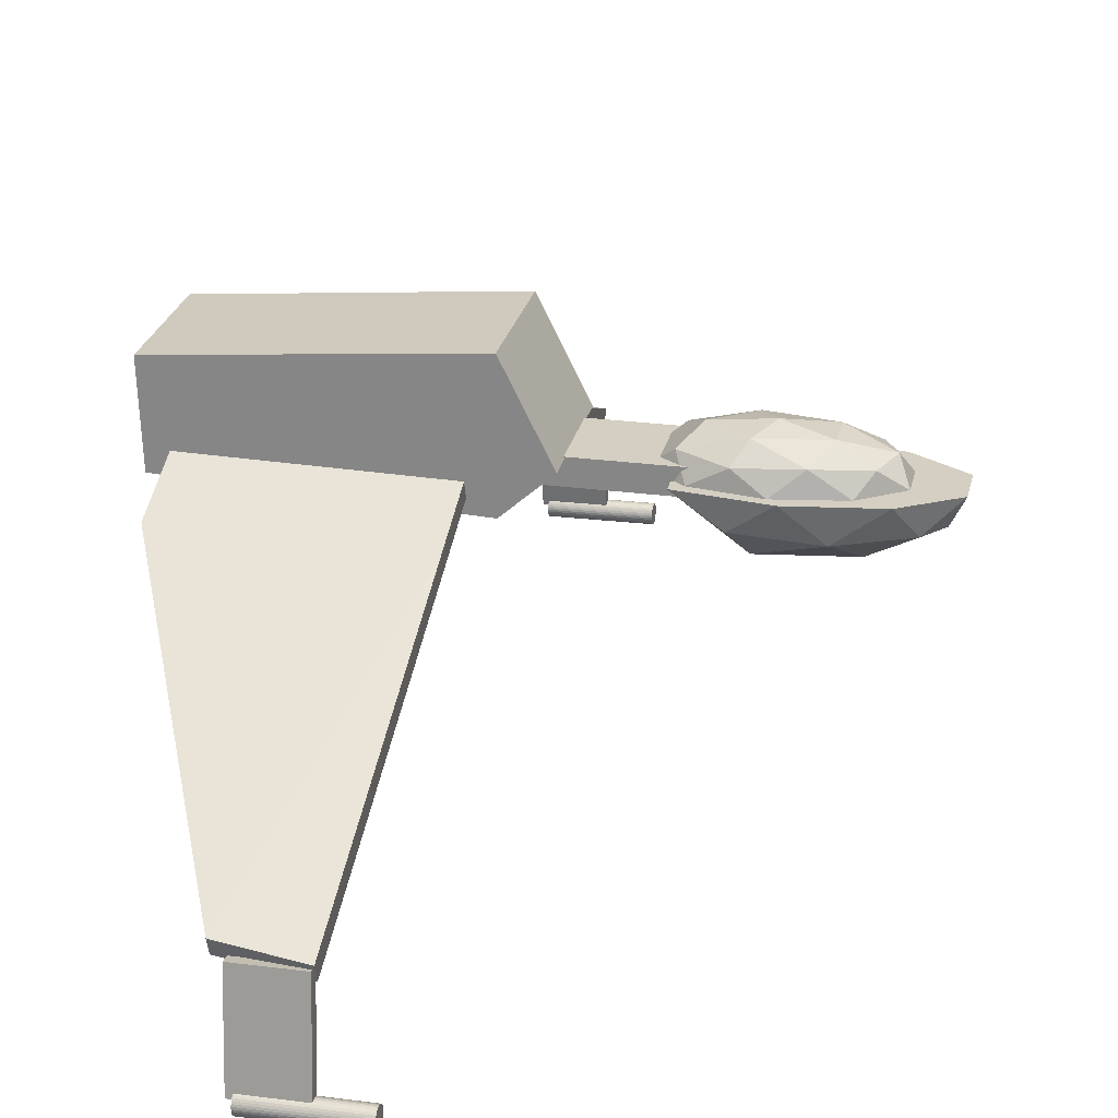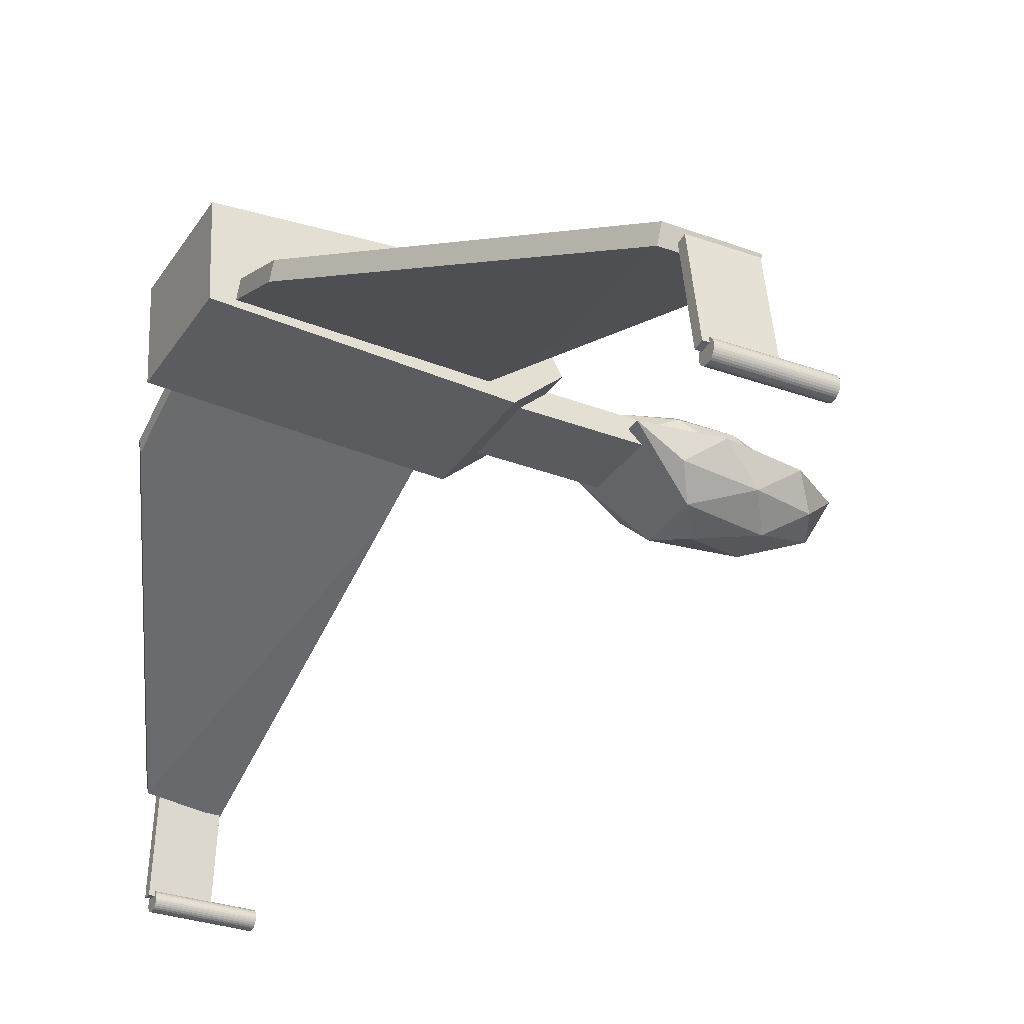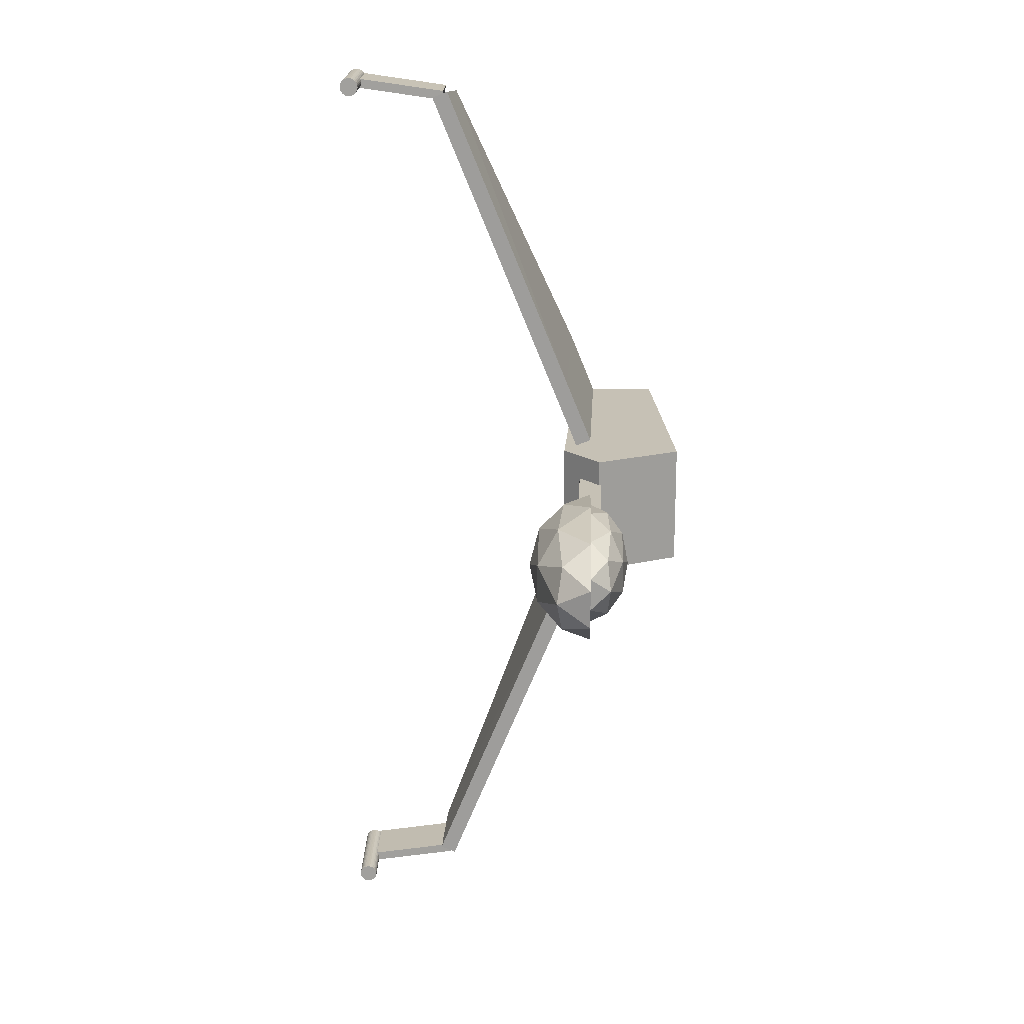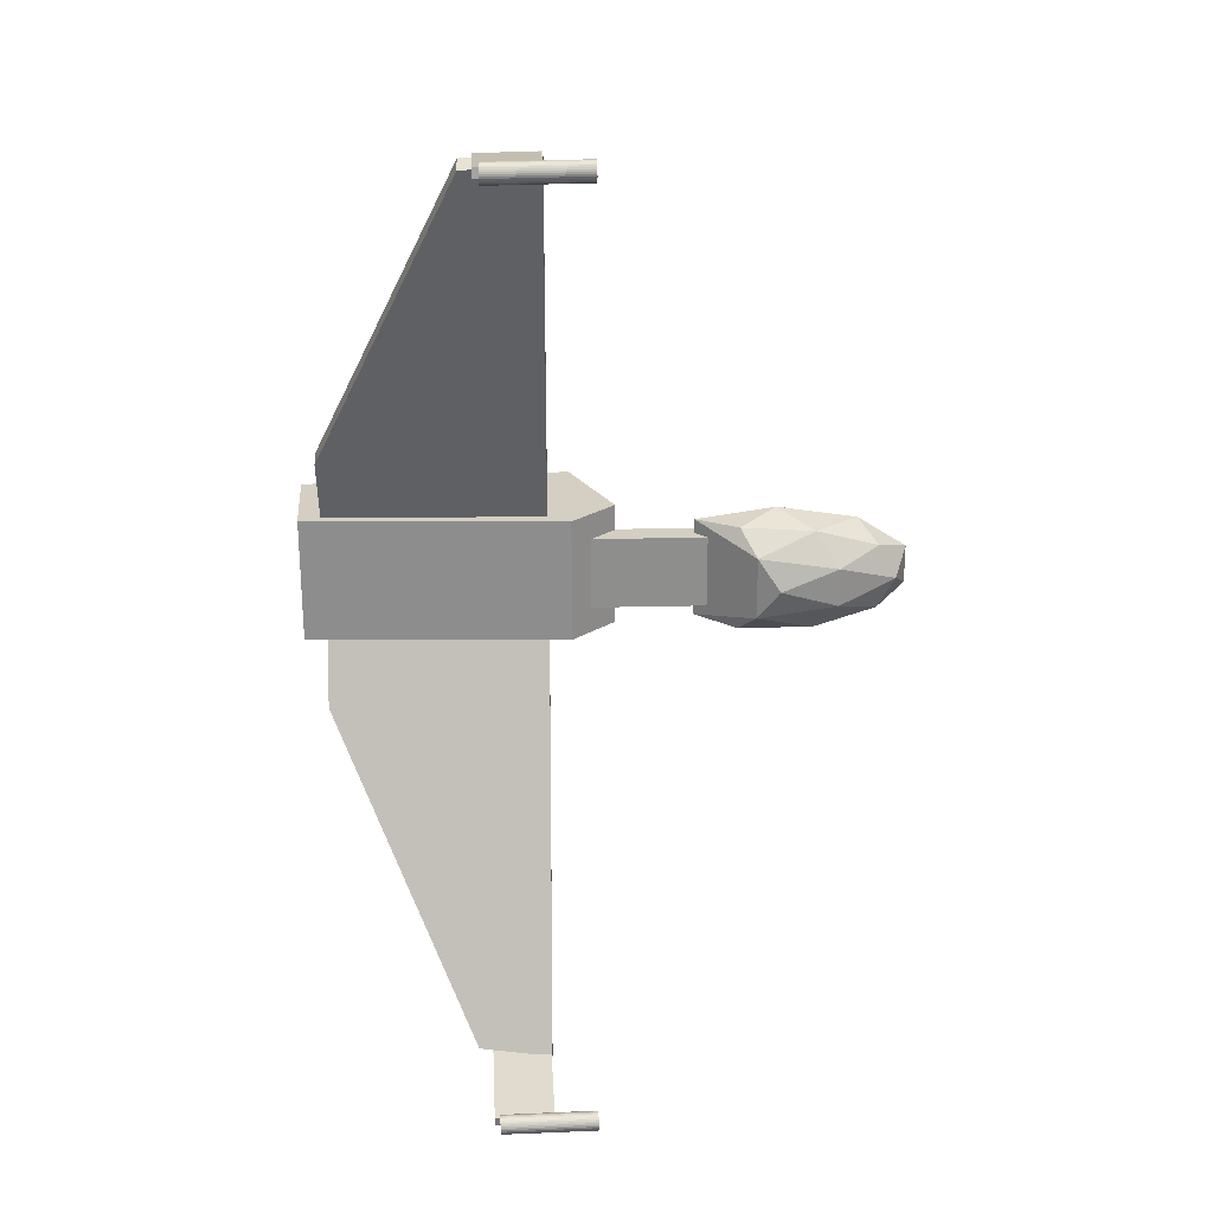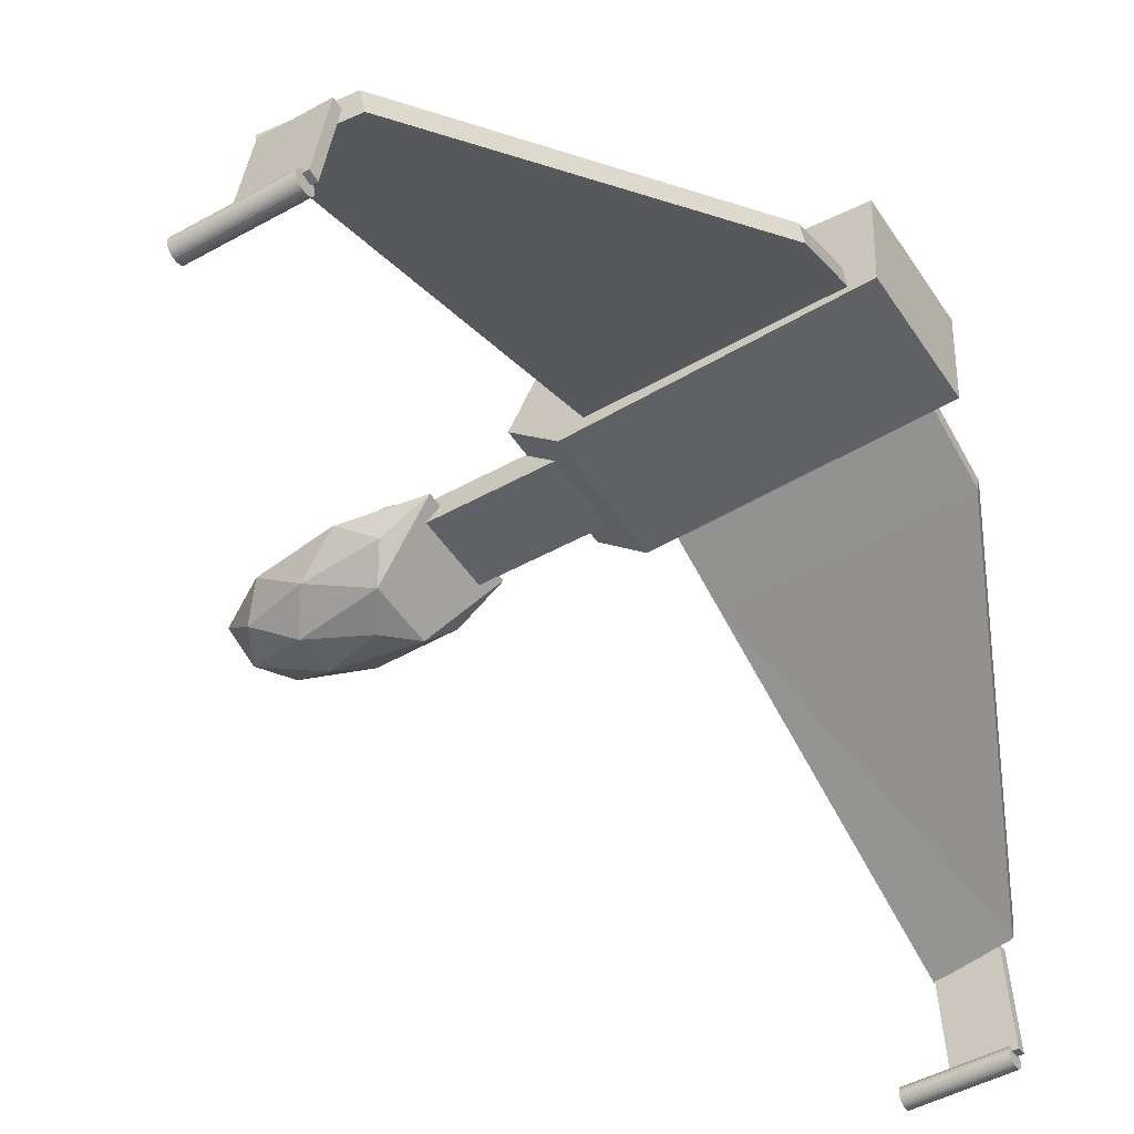
<metadata>
{"format":"obj","ext":"obj","renderer":"f3d","projection":"perspective","resolution":1024,"background":"white","views":[{"elev":25.4,"azim":12.2,"up":"+Y"},{"elev":-32.5,"azim":-28.0,"up":"+Y"},{"elev":18.8,"azim":91.9,"up":"+Z"},{"elev":25.4,"azim":-2.2,"up":"+Z"},{"elev":-48.7,"azim":-148.2,"up":"+Y"}]}
</metadata>
<code>
o Icosphere
v 3.58 -0.8301 0
v 5.131 -0.2774 0.5257
v 2.988 -0.2774 0.8506
v 2.988 -0.2774 -0.8506
v 5.131 -0.2774 -0.5257
v 3.232 -0.6808 0.5
v 4.492 -0.6808 0.309
v 4.144 -0.3559 0.809
v 5.403 -0.3559 0
v 4.492 -0.6808 -0.309
v 3.232 -0.6808 -0.5
v 4.144 -0.3559 -0.809
v 5.618 0.1699 0.309
v 5.618 0.1699 -0.309
v 3.58 0.1699 1
v 4.84 0.1699 0.809
v 2.321 0.1699 0.809
v 2.321 0.1699 -0.809
v 4.84 0.1699 -0.809
v 3.58 0.1699 -1
f 1 7 6
f 2 7 9
f 1 11 10
f 2 9 13
f 3 8 15
f 5 12 19
f 2 13 16
f 3 15 17
f 4 18 20
f 5 19 14
f 19 12 20
f 12 4 20
f 15 8 16
f 8 2 16
f 13 9 14
f 9 5 14
f 10 12 5
f 10 11 12
f 11 4 12
f 9 10 5
f 9 7 10
f 7 1 10
f 6 8 3
f 6 7 8
f 7 2 8
f 18 15 13
f 6 11 18
f 13 14 18
f 14 19 18
f 19 20 18
f 18 17 15
f 15 16 13
f 17 3 6
f 6 1 11
f 11 4 18
f 18 17 6
o Icosphere.001
v 3.446 0.7947 0
v 4.609 0.4493 -0.4458
v 3.001 0.4493 -0.7214
v 3.001 0.4493 0.7214
v 4.609 0.4493 0.4458
v 3.184 0.7014 -0.424
v 4.129 0.7014 -0.262
v 3.868 0.4984 -0.6861
v 4.813 0.4984 0
v 4.129 0.7014 0.262
v 2.601 0.7014 0
v 2.339 0.4984 -0.424
v 3.184 0.7014 0.424
v 2.339 0.4984 0.424
v 3.868 0.4984 0.6861
v 4.974 0.1699 -0.262
v 4.974 0.1699 0.262
v 3.446 0.1699 -0.848
v 4.39 0.1699 -0.6861
v 1.917 0.1699 -0.262
v 2.501 0.1699 -0.6861
v 2.501 0.1699 0.6861
v 1.917 0.1699 0.262
v 4.39 0.1699 0.6861
v 3.446 0.1699 0.848
f 21 27 26
f 22 27 29
f 21 26 31
f 21 31 33
f 21 33 30
f 22 29 36
f 23 28 38
f 24 34 42
f 25 35 44
f 22 36 39
f 23 38 41
f 24 42 45
f 25 44 37
f 44 35 45
f 35 24 45
f 42 34 43
f 40 32 41
f 32 23 41
f 38 28 39
f 28 22 39
f 36 29 37
f 29 25 37
f 30 35 25
f 30 33 35
f 33 24 35
f 33 34 24
f 33 31 34
f 31 26 32
f 26 23 32
f 29 30 25
f 29 27 30
f 27 21 30
f 26 28 23
f 26 27 28
f 27 22 28
f 38 39 41
f 39 40 41
f 39 36 40
f 36 43 40
f 36 37 43
f 37 42 43
f 37 44 42
f 44 45 42
f 34 31 32
f 32 40 43
f 43 34 32
o Cube_Cube.005
v 3.007 -0.01506 0.5809
v 3.007 0.3548 0.5809
v 3.007 -0.01506 -0.5809
v 3.007 0.3548 -0.5809
v -1.927 -0.01506 0.5809
v -1.927 0.3548 0.5809
v -1.927 -0.01506 -0.5809
v -1.927 0.3548 -0.5809
f 47 46 48
f 49 48 52
f 53 52 50
f 51 50 46
f 52 48 46
f 49 53 51
f 47 48 49
f 49 52 53
f 53 50 51
f 51 46 47
f 52 46 50
f 49 51 47
o Cube.004_Cube.009
v 0.01463 -2.348 -7.266
v 0.01019 -2.6 -7.163
v 0.06466 -0.2561 -2.148
v 0.06022 -0.5083 -2.045
v -1.134 -2.293 -7.128
v -1.138 -2.545 -7.025
v -3.387 -0.1922 -2.14
v -3.391 -0.4444 -2.037
v 0.07048 -0.0795 -0.9955
v 0.07492 0.1727 -1.099
v -3.377 0.2366 -1.091
v -3.381 -0.01559 -0.9878
f 55 54 56
f 61 57 62
f 61 60 58
f 58 54 55
f 56 54 58
f 57 61 59
f 62 63 64
f 57 56 63
f 60 61 65
f 56 60 64
f 55 56 57
f 61 62 65
f 61 58 59
f 58 55 59
f 56 58 60
f 57 59 55
f 62 64 65
f 57 63 62
f 60 65 64
f 56 64 63
o Cube.003_Cube.008
v -0.8972 -3.911 -7.476
v -0.8983 -3.932 -7.328
v -0.9216 -2.427 -7.267
v -0.9227 -2.448 -7.118
v 0.01992 -3.897 -7.468
v 0.0188 -3.919 -7.319
v -0.004502 -2.413 -7.258
v -0.005627 -2.434 -7.109
f 67 68 66
f 69 72 68
f 73 70 72
f 71 66 70
f 72 66 68
f 69 71 73
f 67 69 68
f 69 73 72
f 73 71 70
f 71 67 66
f 72 70 66
f 69 67 71
o Cylinder.001
v -0.8118 -3.897 -7.537
v 0.6873 -3.874 -7.522
v -0.8113 -3.923 -7.55
v 0.6878 -3.901 -7.535
v -0.8108 -3.951 -7.558
v 0.6883 -3.929 -7.543
v -0.8103 -3.981 -7.56
v 0.6888 -3.958 -7.546
v -0.8099 -4.01 -7.557
v 0.6892 -3.987 -7.542
v -0.8096 -4.038 -7.548
v 0.6895 -4.015 -7.533
v -0.8093 -4.063 -7.533
v 0.6898 -4.041 -7.519
v -0.8092 -4.086 -7.514
v 0.6899 -4.063 -7.5
v -0.8091 -4.104 -7.491
v 0.69 -4.081 -7.477
v -0.8092 -4.117 -7.465
v 0.6899 -4.095 -7.45
v -0.8093 -4.125 -7.437
v 0.6898 -4.103 -7.422
v -0.8096 -4.128 -7.407
v 0.6895 -4.105 -7.393
v -0.8099 -4.124 -7.378
v 0.6892 -4.102 -7.364
v -0.8103 -4.115 -7.35
v 0.6888 -4.092 -7.336
v -0.8108 -4.101 -7.324
v 0.6883 -4.078 -7.31
v -0.8113 -4.082 -7.302
v 0.6878 -4.059 -7.288
v -0.8118 -4.059 -7.284
v 0.6873 -4.036 -7.269
v -0.8123 -4.032 -7.271
v 0.6868 -4.01 -7.256
v -0.8128 -4.004 -7.263
v 0.6863 -3.981 -7.248
v -0.8133 -3.975 -7.26
v 0.6858 -3.952 -7.246
v -0.8137 -3.946 -7.264
v 0.6854 -3.923 -7.249
v -0.814 -3.918 -7.273
v 0.685 -3.895 -7.258
v -0.8143 -3.892 -7.287
v 0.6848 -3.869 -7.273
v -0.8144 -3.87 -7.306
v 0.6846 -3.847 -7.292
v -0.8145 -3.851 -7.329
v 0.6846 -3.829 -7.315
v -0.8144 -3.838 -7.356
v 0.6846 -3.816 -7.341
v -0.8143 -3.83 -7.384
v 0.6848 -3.808 -7.369
v -0.814 -3.828 -7.413
v 0.6851 -3.805 -7.399
v -0.8137 -3.831 -7.442
v 0.6854 -3.809 -7.428
v -0.8133 -3.84 -7.47
v 0.6858 -3.818 -7.456
v -0.8128 -3.855 -7.496
v 0.6863 -3.832 -7.481
v -0.8123 -3.874 -7.518
v 0.6868 -3.851 -7.504
f 75 76 74
f 77 78 76
f 79 80 78
f 81 82 80
f 83 84 82
f 85 86 84
f 87 88 86
f 89 90 88
f 91 92 90
f 93 94 92
f 95 96 94
f 97 98 96
f 99 100 98
f 101 102 100
f 103 104 102
f 105 106 104
f 107 108 106
f 109 110 108
f 111 112 110
f 113 114 112
f 115 116 114
f 117 118 116
f 119 120 118
f 121 122 120
f 123 124 122
f 125 126 124
f 127 128 126
f 129 130 128
f 131 132 130
f 133 134 132
f 127 111 95
f 135 136 134
f 137 74 136
f 88 104 120
f 75 77 76
f 77 79 78
f 79 81 80
f 81 83 82
f 83 85 84
f 85 87 86
f 87 89 88
f 89 91 90
f 91 93 92
f 93 95 94
f 95 97 96
f 97 99 98
f 99 101 100
f 101 103 102
f 103 105 104
f 105 107 106
f 107 109 108
f 109 111 110
f 111 113 112
f 113 115 114
f 115 117 116
f 117 119 118
f 119 121 120
f 121 123 122
f 123 125 124
f 125 127 126
f 127 129 128
f 129 131 130
f 131 133 132
f 133 135 134
f 79 77 75
f 75 137 79
f 137 135 79
f 135 133 131
f 131 129 127
f 127 125 123
f 123 121 127
f 121 119 127
f 119 117 111
f 117 115 111
f 115 113 111
f 111 109 107
f 107 105 103
f 103 101 99
f 99 97 95
f 95 93 91
f 91 89 95
f 89 87 95
f 87 85 83
f 83 81 79
f 135 131 79
f 131 127 79
f 111 107 95
f 107 103 95
f 103 99 95
f 87 83 95
f 83 79 95
f 127 119 111
f 79 127 95
f 135 137 136
f 137 75 74
f 136 74 76
f 76 78 80
f 80 82 84
f 84 86 80
f 86 88 80
f 88 90 92
f 92 94 88
f 94 96 88
f 96 98 104
f 98 100 104
f 100 102 104
f 104 106 108
f 108 110 112
f 112 114 116
f 116 118 120
f 120 122 124
f 124 126 128
f 128 130 136
f 130 132 136
f 132 134 136
f 136 76 80
f 104 108 120
f 108 112 120
f 112 116 120
f 120 124 136
f 124 128 136
f 136 80 88
f 88 96 104
f 136 88 120
o Cube.005_Cube.010
v -3.739 -0.1092 1
v -3.792 1.339 1
v -3.739 -0.1092 -1
v -3.792 1.339 -1
v 0.4156 -0.2892 1
v 0.4156 1.711 1
v 0.4156 -0.2892 -1
v 0.4156 1.711 -1
v 1.103 0.3302 -1
v 0.4156 -0.2892 -1
v 0.4156 -0.2892 1
v 1.103 0.3302 1
f 139 140 138
f 141 144 140
f 143 146 145
f 142 139 138
f 144 138 140
f 141 143 145
f 146 148 147
f 144 146 147
f 143 148 149
f 142 147 148
f 139 141 140
f 141 145 144
f 143 149 146
f 142 143 139
f 144 142 138
f 141 139 143
f 146 149 148
f 144 145 146
f 143 142 148
f 142 144 147
o Cube.002
v -0.8989 -3.932 7.319
v -0.9007 -3.911 7.468
v -0.9193 -2.448 7.109
v -0.921 -2.427 7.258
v 0.01821 -3.919 7.328
v 0.01645 -3.897 7.477
v -0.002153 -2.434 7.118
v -0.003913 -2.413 7.267
f 151 152 150
f 153 156 152
f 157 154 156
f 155 150 154
f 156 150 152
f 153 155 157
f 151 153 152
f 153 157 156
f 157 155 154
f 155 151 150
f 156 154 150
f 153 151 155
o Cube.001
v 0.02126 -2.6 7.155
v 0.02616 -2.348 7.258
v 0.04869 -0.5083 2.037
v 0.05359 -0.2561 2.14
v -1.127 -2.508 7.038
v -1.122 -2.255 7.141
v -3.403 -0.4444 2.045
v -3.398 -0.1922 2.148
v 0.05921 0.1727 1.091
v 0.05431 -0.0795 0.9877
v -3.397 -0.01559 0.9953
v -3.392 0.2366 1.098
f 159 158 160
f 165 161 166
f 165 164 162
f 162 158 159
f 160 158 162
f 161 165 163
f 166 167 168
f 161 160 167
f 164 165 169
f 160 164 168
f 159 160 161
f 165 166 169
f 165 162 163
f 162 159 163
f 160 162 164
f 161 163 159
f 166 168 169
f 161 167 166
f 164 169 168
f 160 168 167
o Cylinder.002
v -0.8118 -3.897 7.269
v 0.6873 -3.874 7.284
v -0.8113 -3.923 7.256
v 0.6878 -3.901 7.271
v -0.8108 -3.951 7.248
v 0.6883 -3.929 7.263
v -0.8103 -3.981 7.246
v 0.6888 -3.958 7.26
v -0.8099 -4.01 7.249
v 0.6892 -3.987 7.264
v -0.8096 -4.038 7.258
v 0.6895 -4.015 7.273
v -0.8093 -4.063 7.273
v 0.6898 -4.041 7.287
v -0.8092 -4.086 7.292
v 0.6899 -4.063 7.306
v -0.8091 -4.104 7.315
v 0.69 -4.081 7.329
v -0.8092 -4.117 7.341
v 0.6899 -4.095 7.356
v -0.8093 -4.125 7.369
v 0.6898 -4.103 7.384
v -0.8096 -4.128 7.399
v 0.6895 -4.105 7.413
v -0.8099 -4.124 7.428
v 0.6892 -4.102 7.442
v -0.8103 -4.115 7.456
v 0.6888 -4.092 7.47
v -0.8108 -4.101 7.481
v 0.6883 -4.078 7.496
v -0.8113 -4.082 7.504
v 0.6878 -4.059 7.518
v -0.8118 -4.059 7.522
v 0.6873 -4.036 7.537
v -0.8123 -4.032 7.535
v 0.6868 -4.01 7.55
v -0.8128 -4.004 7.543
v 0.6863 -3.981 7.558
v -0.8133 -3.975 7.546
v 0.6858 -3.952 7.56
v -0.8137 -3.946 7.542
v 0.6854 -3.923 7.557
v -0.814 -3.918 7.533
v 0.685 -3.895 7.548
v -0.8143 -3.892 7.519
v 0.6848 -3.869 7.533
v -0.8144 -3.87 7.5
v 0.6846 -3.847 7.514
v -0.8145 -3.851 7.477
v 0.6846 -3.829 7.491
v -0.8144 -3.838 7.45
v 0.6846 -3.816 7.465
v -0.8143 -3.83 7.422
v 0.6848 -3.808 7.437
v -0.814 -3.828 7.393
v 0.6851 -3.805 7.407
v -0.8137 -3.831 7.364
v 0.6854 -3.809 7.378
v -0.8133 -3.84 7.336
v 0.6858 -3.818 7.35
v -0.8128 -3.855 7.31
v 0.6863 -3.832 7.324
v -0.8123 -3.874 7.288
v 0.6868 -3.851 7.302
f 171 172 170
f 173 174 172
f 175 176 174
f 177 178 176
f 179 180 178
f 181 182 180
f 183 184 182
f 185 186 184
f 187 188 186
f 189 190 188
f 191 192 190
f 193 194 192
f 195 196 194
f 197 198 196
f 199 200 198
f 201 202 200
f 203 204 202
f 205 206 204
f 207 208 206
f 209 210 208
f 211 212 210
f 213 214 212
f 215 216 214
f 217 218 216
f 219 220 218
f 221 222 220
f 223 224 222
f 225 226 224
f 227 228 226
f 229 230 228
f 223 207 191
f 231 232 230
f 233 170 232
f 184 200 216
f 171 173 172
f 173 175 174
f 175 177 176
f 177 179 178
f 179 181 180
f 181 183 182
f 183 185 184
f 185 187 186
f 187 189 188
f 189 191 190
f 191 193 192
f 193 195 194
f 195 197 196
f 197 199 198
f 199 201 200
f 201 203 202
f 203 205 204
f 205 207 206
f 207 209 208
f 209 211 210
f 211 213 212
f 213 215 214
f 215 217 216
f 217 219 218
f 219 221 220
f 221 223 222
f 223 225 224
f 225 227 226
f 227 229 228
f 229 231 230
f 175 173 171
f 171 233 175
f 233 231 175
f 231 229 227
f 227 225 223
f 223 221 219
f 219 217 223
f 217 215 223
f 215 213 207
f 213 211 207
f 211 209 207
f 207 205 203
f 203 201 199
f 199 197 195
f 195 193 191
f 191 189 187
f 187 185 191
f 185 183 191
f 183 181 179
f 179 177 175
f 231 227 175
f 227 223 175
f 207 203 191
f 203 199 191
f 199 195 191
f 183 179 191
f 179 175 191
f 223 215 207
f 175 223 191
f 231 233 232
f 233 171 170
f 232 170 172
f 172 174 176
f 176 178 180
f 180 182 176
f 182 184 176
f 184 186 188
f 188 190 184
f 190 192 184
f 192 194 200
f 194 196 200
f 196 198 200
f 200 202 204
f 204 206 208
f 208 210 212
f 212 214 216
f 216 218 220
f 220 222 224
f 224 226 232
f 226 228 232
f 228 230 232
f 232 172 176
f 200 204 216
f 204 208 216
f 208 212 216
f 216 220 232
f 220 224 232
f 232 176 184
f 184 192 200
f 232 184 216

</code>
